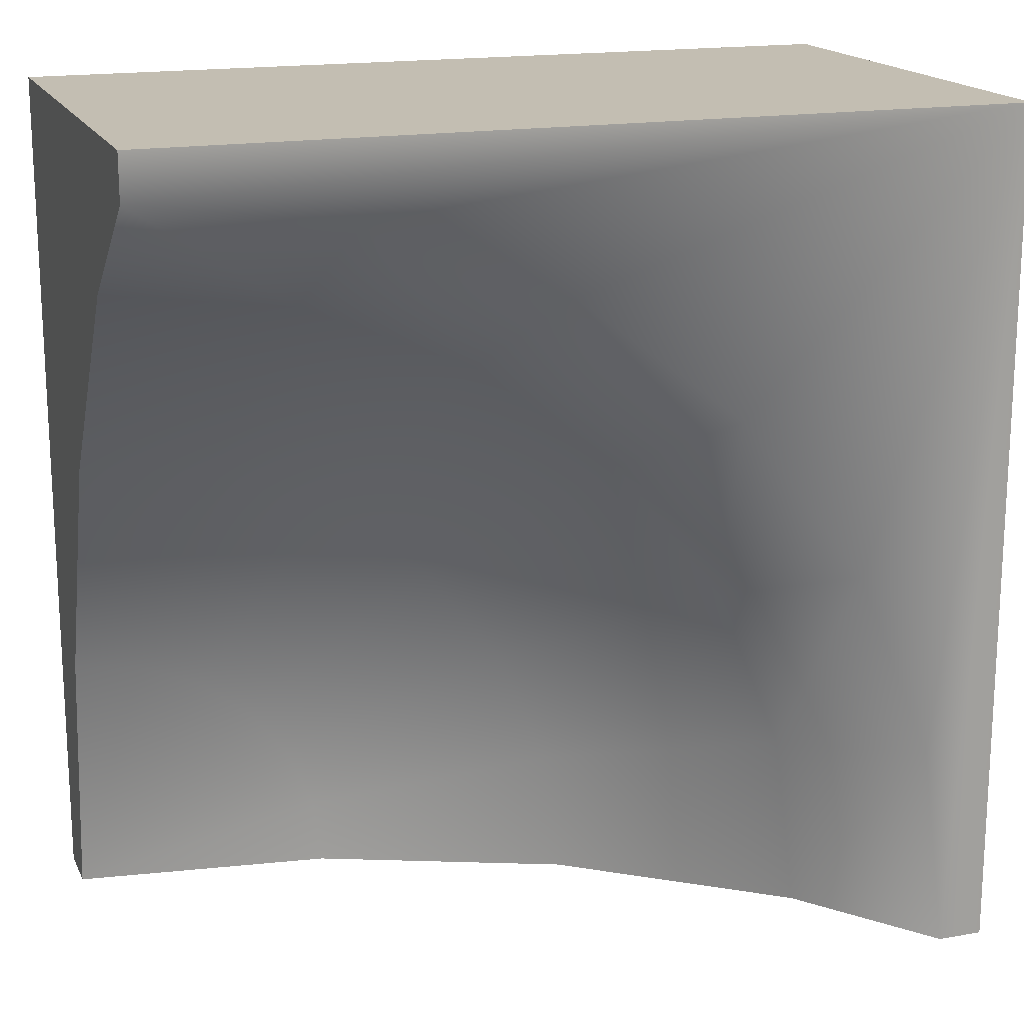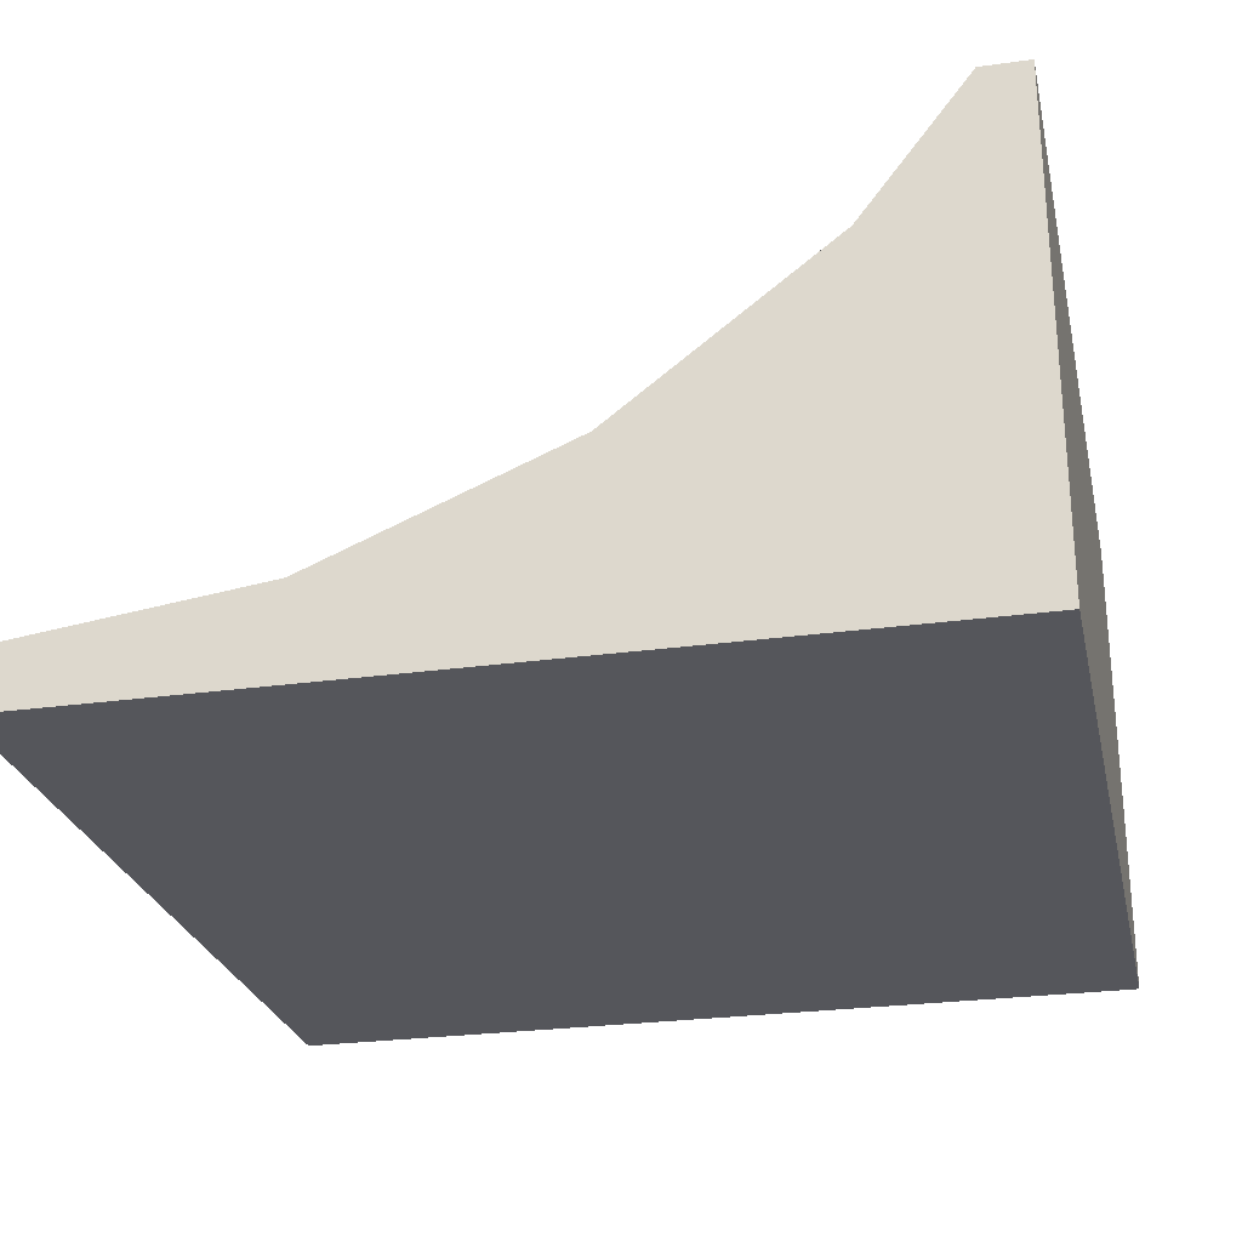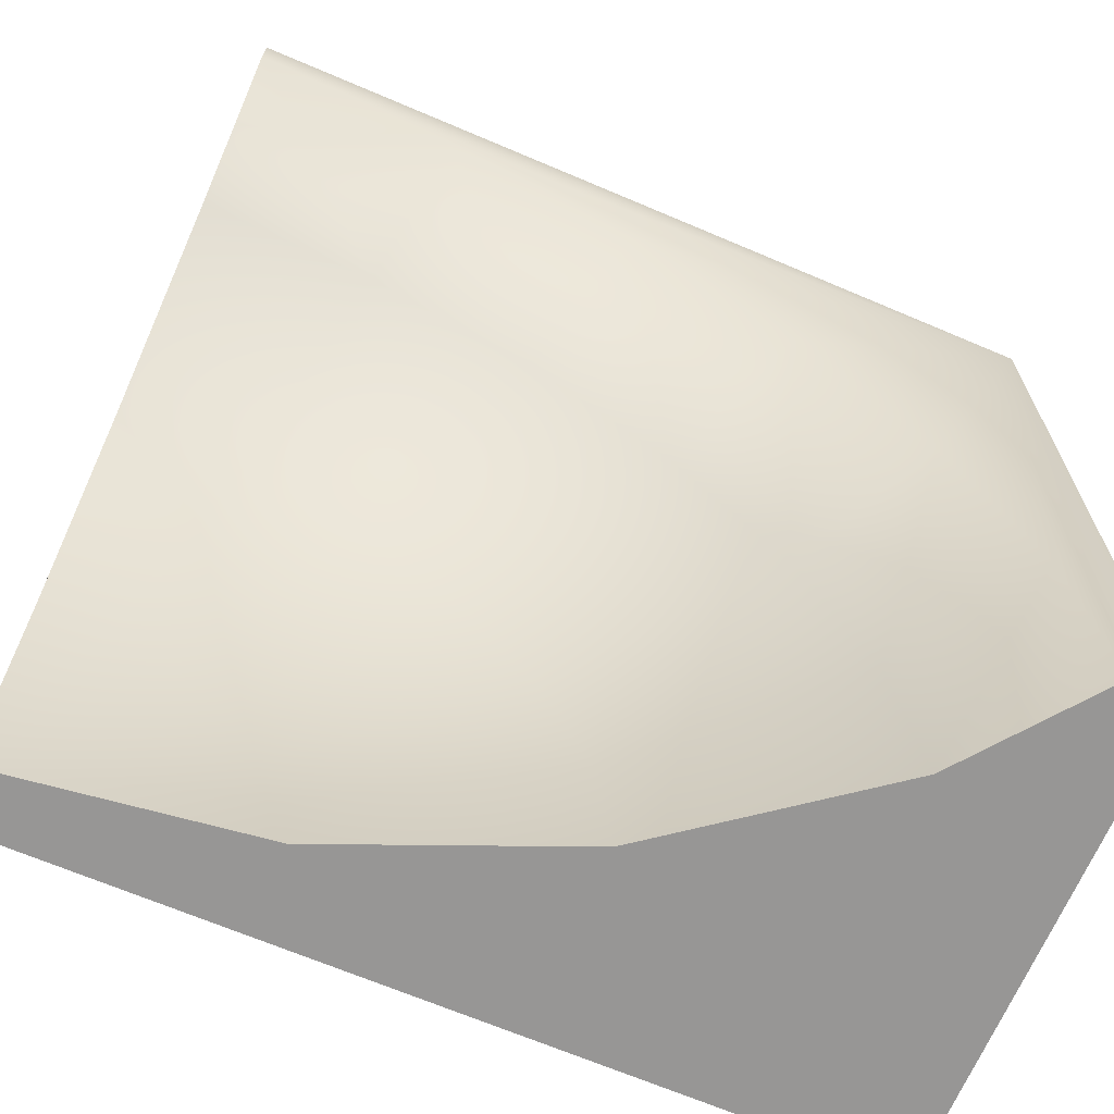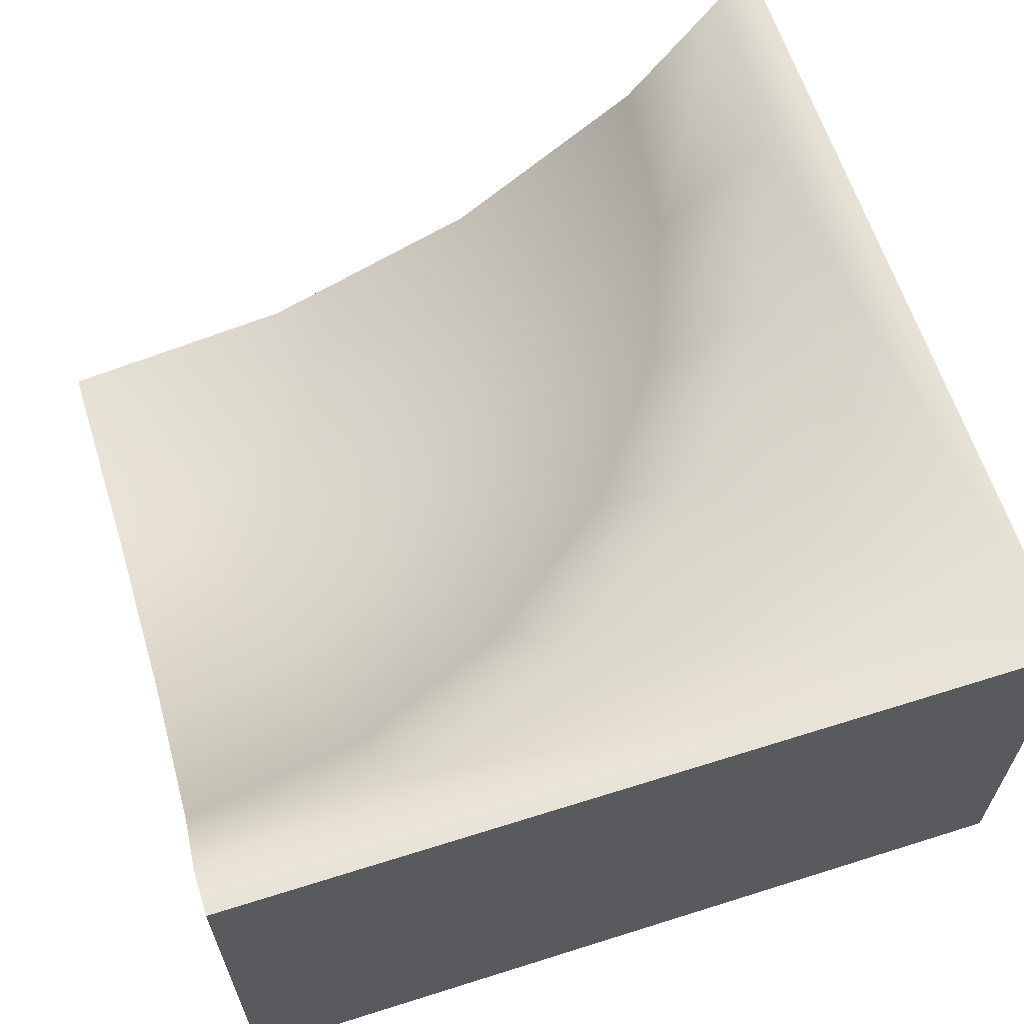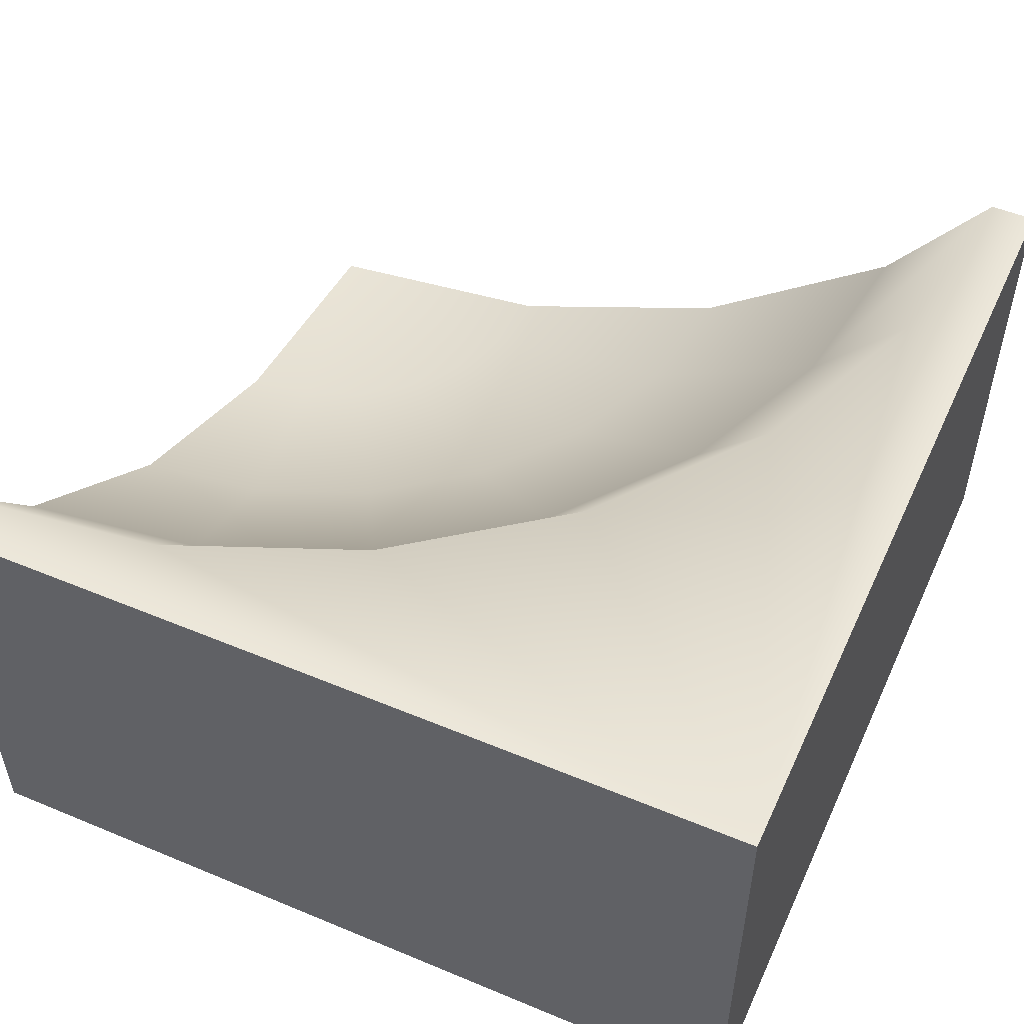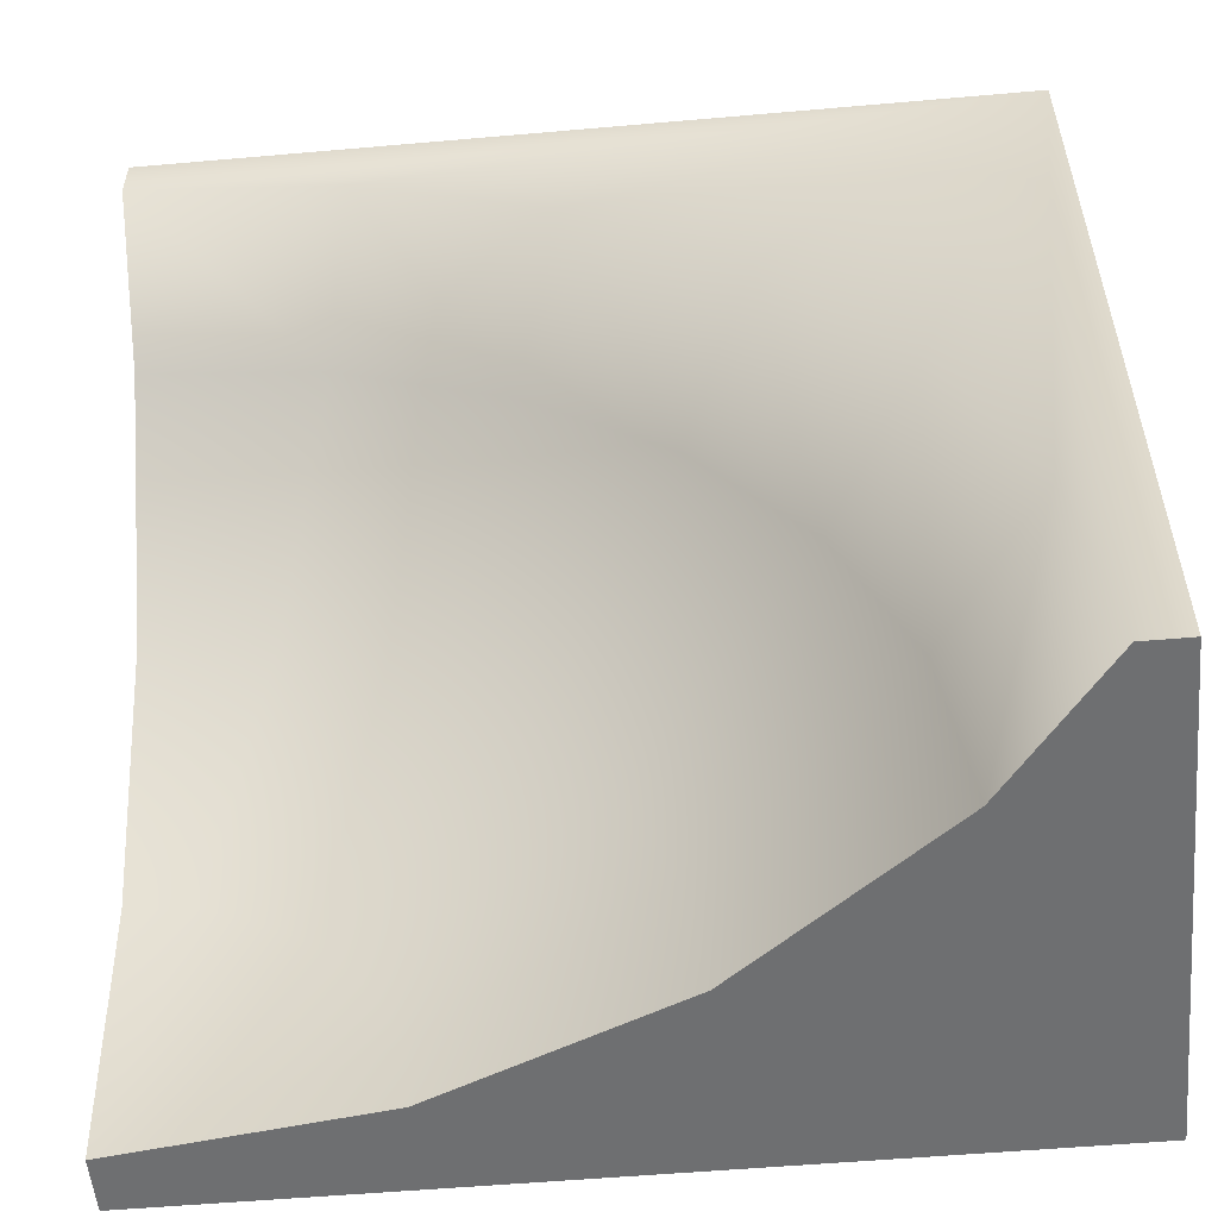
<metadata>
{"format":"obj","ext":"obj","renderer":"f3d","projection":"perspective","resolution":1024,"background":"white","views":[{"elev":17.4,"azim":160.9,"up":"+Z"},{"elev":-26.3,"azim":-167.6,"up":"+Y"},{"elev":-67.8,"azim":156.9,"up":"+Z"},{"elev":62.7,"azim":-107.7,"up":"+Y"},{"elev":51.5,"azim":-65.7,"up":"+Y"},{"elev":-54.6,"azim":-174.7,"up":"+Z"}]}
</metadata>
<code>
g QuarterBowlCubeSoft
v 0.2971 -0.2654 -0.75
v 0.75 -0.325 -0.75
v 0.3125 -0.2654 -0.6328
v 0.3577 -0.2654 -0.5235
v 0.4297 -0.2654 -0.4297
v 0.5235 -0.2654 -0.3577
v 0.6328 -0.2654 -0.3125
v 0.75 -0.2654 -0.2971
v -0.09519 -0.09054 -0.5235
v -0.125 -0.09054 -0.75
v -0.007772 -0.09054 -0.3125
v 0.1313 -0.09054 -0.1313
v 0.3125 -0.09054 0.007772
v 0.5235 -0.09054 0.09519
v 0.75 -0.09054 0.125
v -0.4453 0.1876 -0.4297
v -0.4874 0.1876 -0.75
v -0.3216 0.1876 -0.1313
v -0.125 0.1876 0.125
v 0.1313 0.1876 0.3216
v 0.4297 0.1876 0.4453
v 0.75 0.1876 0.4874
v -0.6213 0.425 -0.3826
v -0.6696 0.425 -0.75
v -0.4874 0.1876 -0.75
v -0.4453 0.1876 -0.4297
v -0.4794 0.425 -0.04019
v -0.3216 0.1876 -0.1313
v -0.2538 0.425 0.2538
v -0.125 0.1876 0.125
v 0.04019 0.425 0.4794
v -0.2538 0.425 0.2538
v -0.125 0.1876 0.125
v 0.1313 0.1876 0.3216
v 0.3826 0.425 0.6213
v 0.4297 0.1876 0.4453
v 0.75 0.425 0.6696
v 0.75 0.1876 0.4874
v -0.75 0.425 0.75
v -0.75 -0.425 0.75
v -0.75 -0.425 -0.75
v -0.75 0.425 -0.75
v 0.75 -0.425 0.75
v -0.75 -0.425 0.75
v -0.75 0.425 0.75
v 0.75 0.425 0.75
v -0.75 0.425 0.75
v -0.75 0.425 -0.75
v -0.6696 0.425 -0.75
v -0.6213 0.425 -0.3826
v -0.4794 0.425 -0.04019
v -0.2538 0.425 0.2538
v 0.04019 0.425 0.4794
v 0.3826 0.425 0.6213
v 0.75 0.425 0.6696
v 0.75 0.425 0.75
v 0.75 -0.425 -0.75
v -0.75 -0.425 -0.75
v -0.75 -0.425 0.75
v 0.75 -0.425 0.75
v -0.75 -0.425 -0.75
v 0.75 -0.425 -0.75
v 0.75 -0.325 -0.75
v 0.2971 -0.2654 -0.75
v -0.125 -0.09054 -0.75
v -0.4874 0.1876 -0.75
v -0.6696 0.425 -0.75
v -0.75 0.425 -0.75
v 0.75 -0.325 -0.75
v 0.75 -0.425 -0.75
v 0.75 -0.425 0.75
v 0.75 -0.2654 -0.2971
v 0.75 -0.09054 0.125
v 0.75 0.1876 0.4874
v 0.75 0.425 0.75
v 0.75 0.425 0.6696
f 3 2 1
f 4 2 3
f 5 2 4
f 6 2 5
f 7 2 6
f 8 2 7
f 9 3 1
f 10 9 1
f 11 4 3
f 9 11 3
f 12 5 4
f 11 12 4
f 13 6 5
f 12 13 5
f 14 7 6
f 13 14 6
f 15 8 7
f 14 15 7
f 16 9 10
f 17 16 10
f 18 11 9
f 16 18 9
f 19 12 11
f 18 19 11
f 20 13 12
f 19 20 12
f 21 14 13
f 20 21 13
f 22 15 14
f 21 22 14
f 25 24 23
f 26 25 23
f 26 23 27
f 28 26 27
f 28 27 29
f 30 28 29
f 33 32 31
f 34 33 31
f 34 31 35
f 36 34 35
f 36 35 37
f 38 36 37
f 41 40 39
f 42 41 39
f 45 44 43
f 46 45 43
f 49 48 47
f 47 50 49
f 47 51 50
f 47 52 51
f 47 53 52
f 47 54 53
f 47 55 54
f 47 56 55
f 59 58 57
f 60 59 57
f 63 62 61
f 61 64 63
f 61 65 64
f 61 66 65
f 61 67 66
f 61 68 67
f 71 70 69
f 69 72 71
f 72 73 71
f 73 74 71
f 74 75 71
f 74 76 75

</code>
